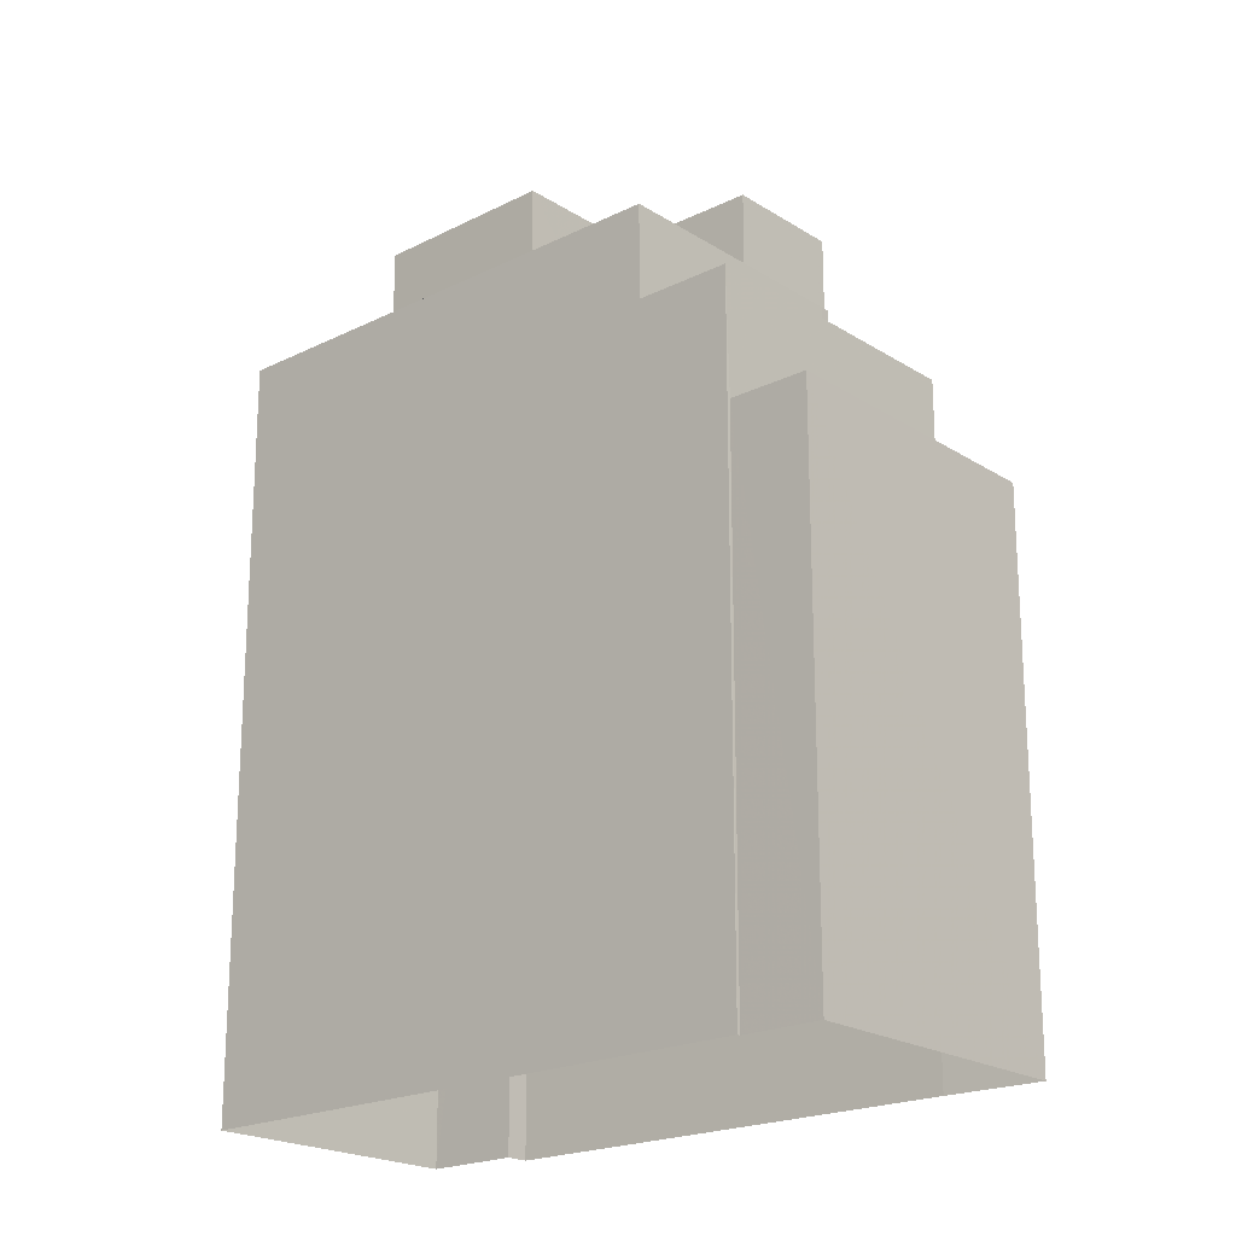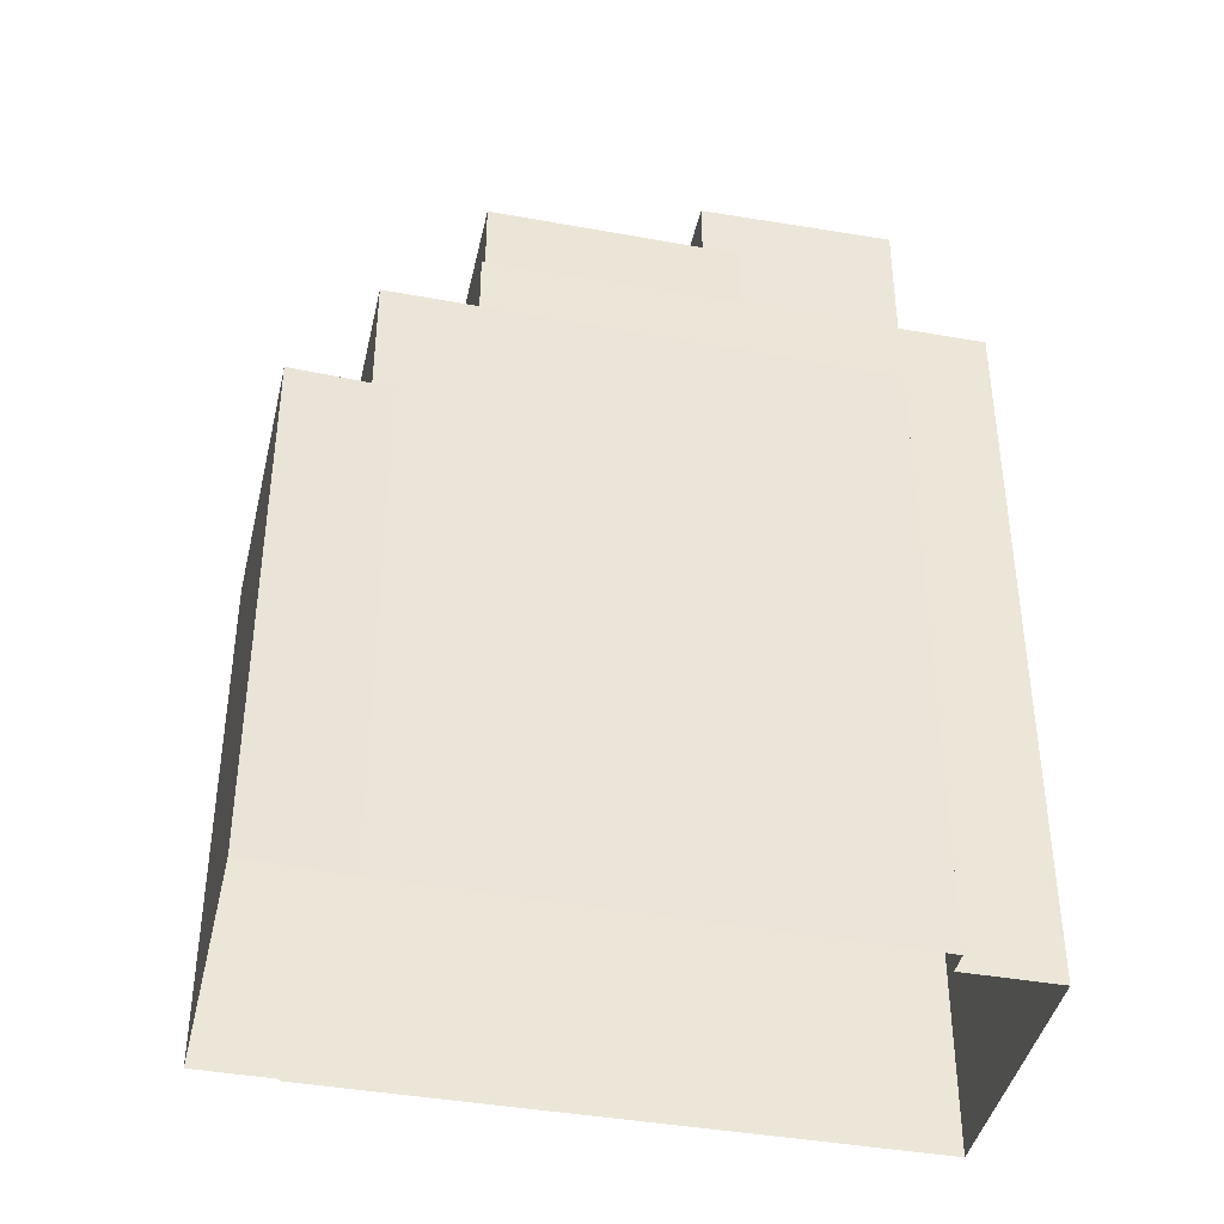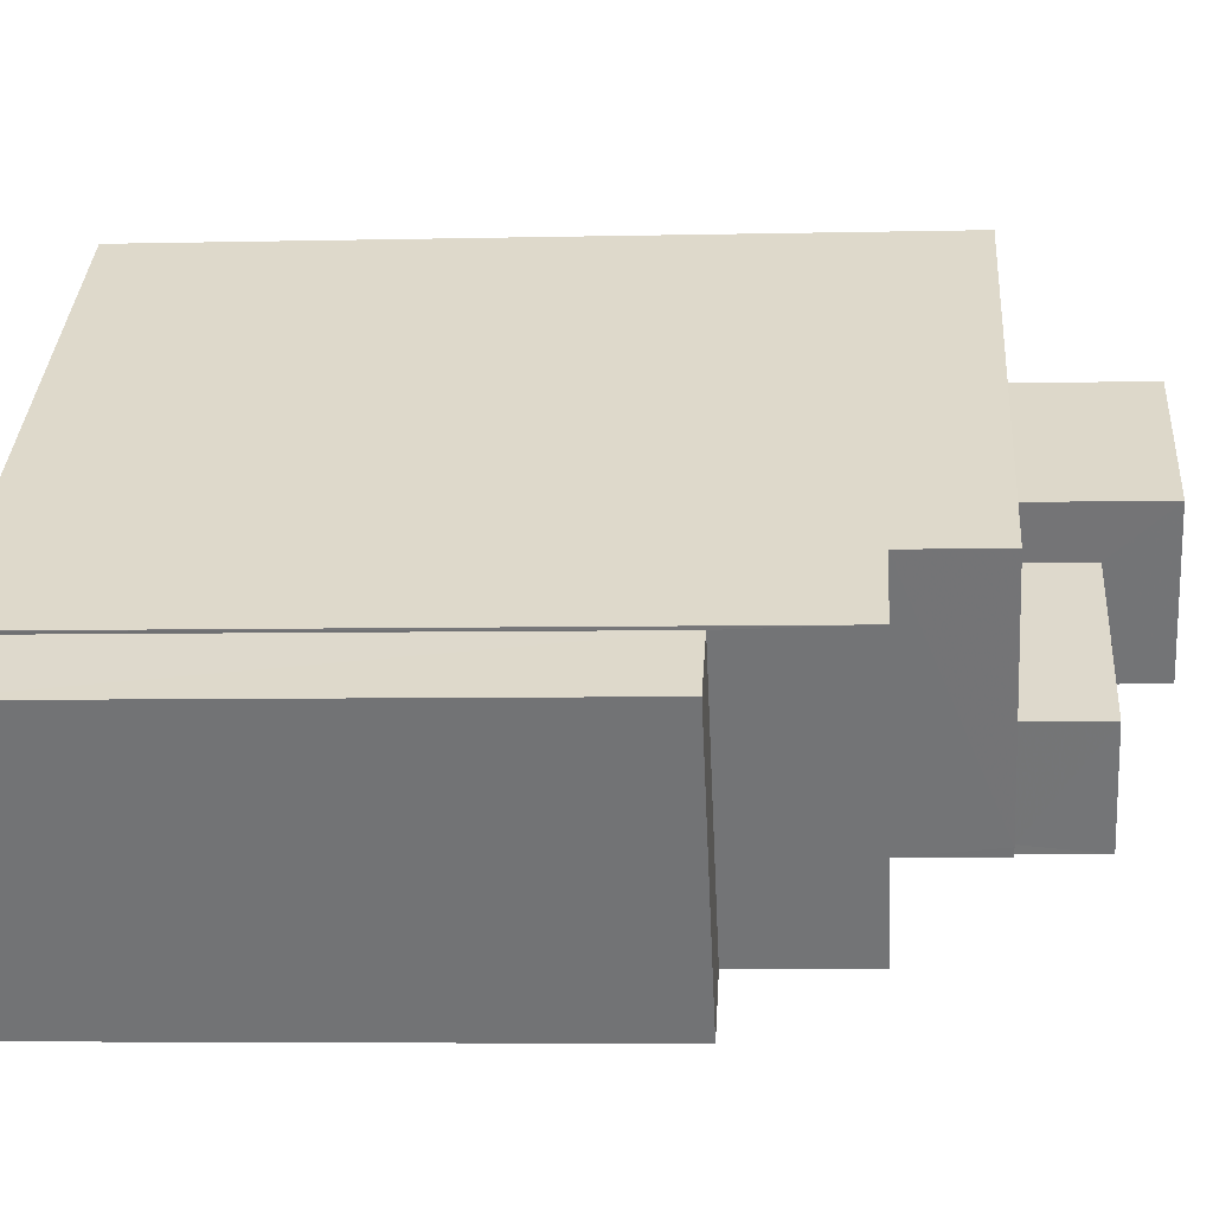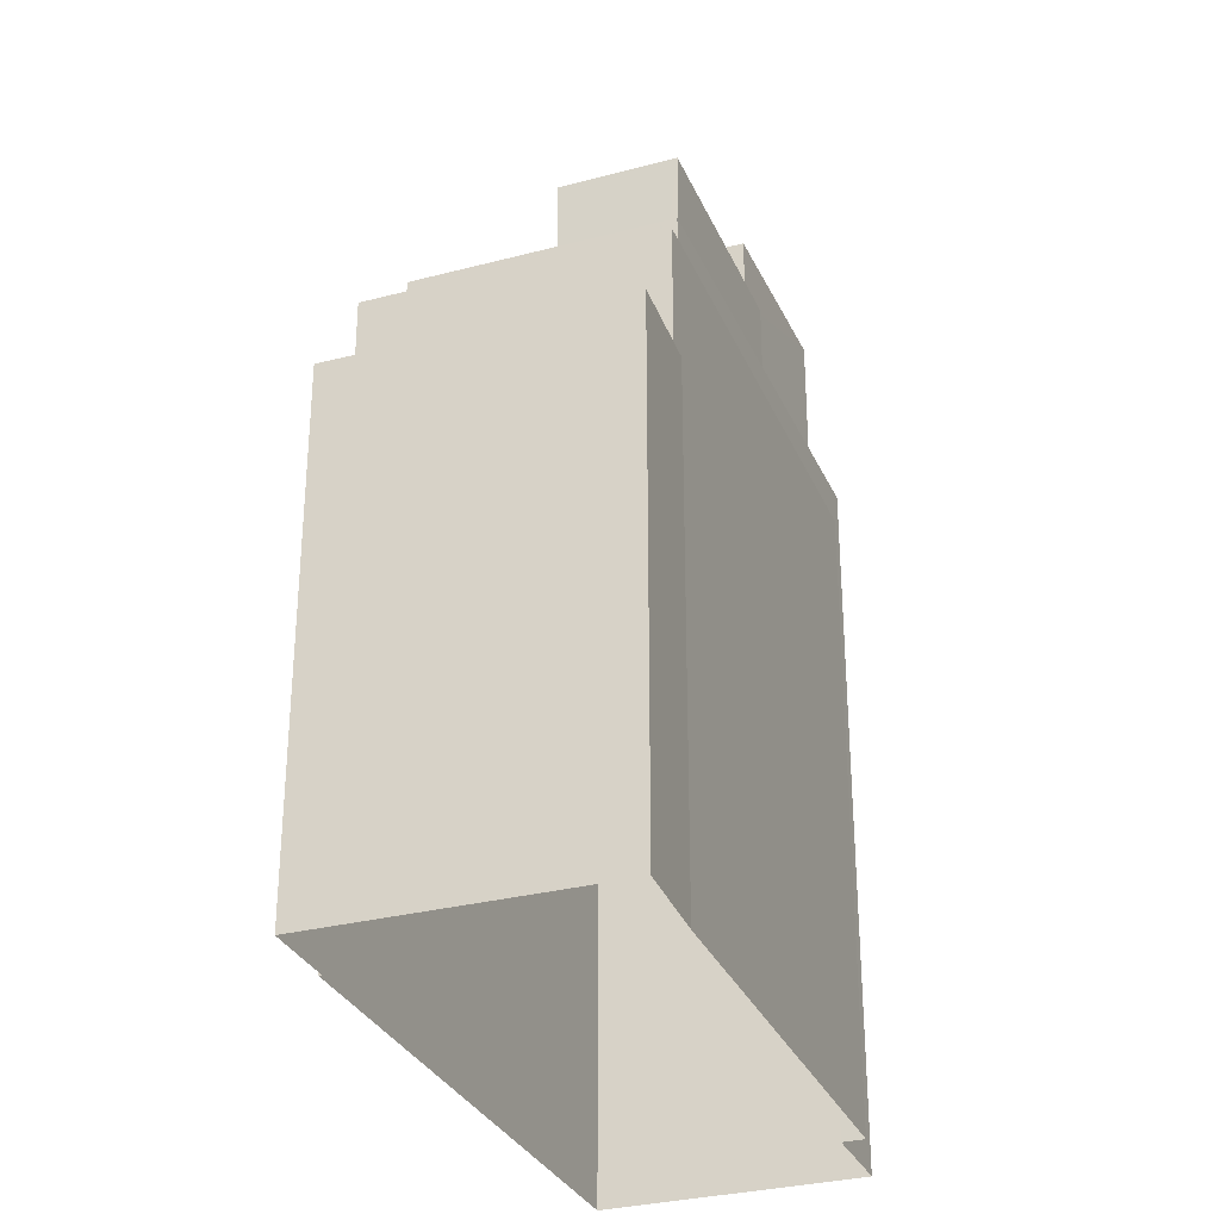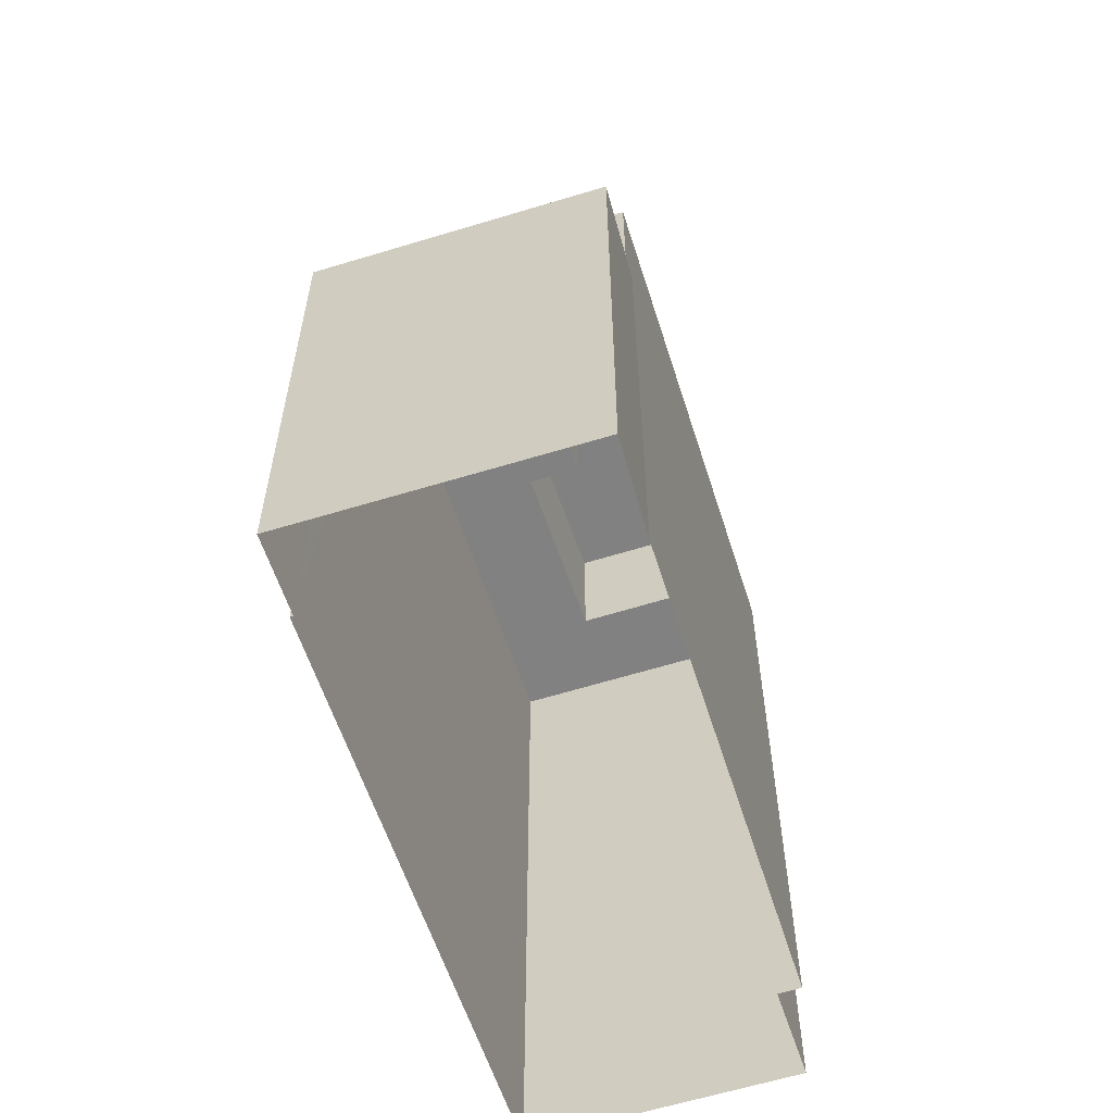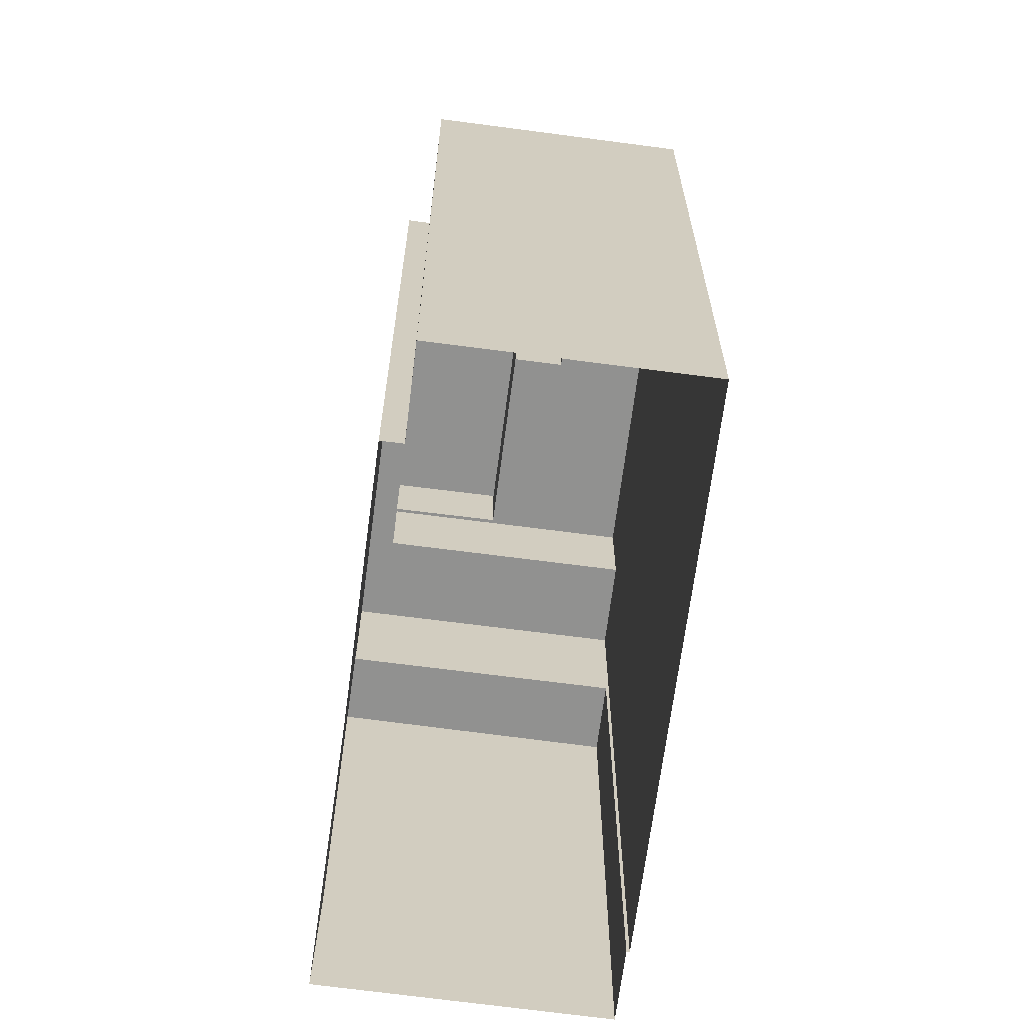
<metadata>
{"format":"obj","ext":"obj","renderer":"f3d","projection":"perspective","resolution":1024,"background":"white","views":[{"elev":-20.8,"azim":-100.2,"up":"+Z"},{"elev":-41.6,"azim":26.0,"up":"+Z"},{"elev":-5.2,"azim":-85.6,"up":"+Y"},{"elev":-31.1,"azim":-30.9,"up":"+Z"},{"elev":-60.5,"azim":-33.8,"up":"+Z"},{"elev":-65.9,"azim":120.9,"up":"+Z"}]}
</metadata>
<code>
v -1.197e+04 -3.505e+04 36.07
v -1.197e+04 -3.505e+04 36.07
v -1.198e+04 -3.505e+04 36.07
v -1.197e+04 -3.504e+04 36.07
v -1.197e+04 -3.504e+04 36.07
v -1.198e+04 -3.505e+04 36.07
v -1.198e+04 -3.505e+04 36.07
v -1.198e+04 -3.505e+04 36.07
v -1.198e+04 -3.505e+04 36.07
v -1.198e+04 -3.505e+04 49.54
v -1.198e+04 -3.505e+04 49.54
v -1.198e+04 -3.505e+04 49.54
v -1.198e+04 -3.505e+04 49.54
v -1.198e+04 -3.505e+04 49.54
v -1.197e+04 -3.505e+04 52.68
v -1.198e+04 -3.505e+04 52.68
v -1.198e+04 -3.505e+04 52.68
v -1.198e+04 -3.505e+04 52.68
v -1.197e+04 -3.505e+04 52.68
v -1.198e+04 -3.505e+04 52.68
v -1.198e+04 -3.505e+04 55.04
v -1.198e+04 -3.505e+04 55.04
v -1.198e+04 -3.505e+04 55.04
v -1.197e+04 -3.504e+04 55.04
v -1.197e+04 -3.504e+04 55.04
v -1.197e+04 -3.504e+04 55.04
v -1.197e+04 -3.504e+04 55.04
v -1.197e+04 -3.504e+04 55.04
v -1.198e+04 -3.505e+04 55.04
v -1.197e+04 -3.505e+04 55.04
v -1.197e+04 -3.505e+04 55.04
v -1.197e+04 -3.505e+04 55.04
v -1.197e+04 -3.504e+04 55.04
v -1.198e+04 -3.505e+04 55.04
v -1.198e+04 -3.505e+04 55.04
v -1.197e+04 -3.505e+04 56.92
v -1.197e+04 -3.505e+04 56.92
v -1.198e+04 -3.505e+04 56.92
v -1.198e+04 -3.505e+04 56.92
v -1.197e+04 -3.505e+04 56.92
v -1.197e+04 -3.505e+04 56.92
v -1.197e+04 -3.504e+04 58.47
v -1.197e+04 -3.504e+04 58.47
v -1.197e+04 -3.505e+04 58.47
v -1.197e+04 -3.504e+04 58.47
f 1 2 3
f 4 1 5
f 6 7 8
f 3 6 8
f 8 9 5
f 3 8 1
f 8 5 1
f 10 11 12
f 13 14 10
f 14 11 10
f 15 16 17
f 17 16 18
f 15 19 16
f 18 16 20
f 21 22 23
f 23 24 25
f 26 27 25
f 26 28 27
f 21 29 22
f 24 22 30
f 24 26 25
f 23 22 24
f 31 28 32
f 27 28 33
f 29 21 34
f 29 34 35
f 33 31 35
f 34 33 35
f 31 33 28
f 36 37 38
f 38 37 39
f 36 40 37
f 39 37 41
f 42 43 44
f 45 42 44
f 12 11 6
f 3 12 6
f 6 14 7
f 6 11 14
f 13 7 14
f 13 8 7
f 17 12 15
f 15 12 2
f 17 10 12
f 2 12 3
f 19 15 2
f 1 19 2
f 10 17 13
f 8 13 9
f 9 13 18
f 13 17 18
f 23 25 20
f 18 20 9
f 9 20 5
f 20 25 5
f 5 27 4
f 4 27 33
f 25 27 5
f 33 34 19
f 34 16 19
f 4 33 19
f 1 4 19
f 23 20 21
f 21 16 34
f 21 20 16
f 38 39 29
f 38 29 35
f 39 22 29
f 41 22 39
f 41 30 22
f 32 36 31
f 32 40 36
f 35 31 36
f 38 35 36
f 37 44 41
f 30 41 24
f 24 41 43
f 41 44 43
f 24 43 42
f 26 24 42
f 28 42 45
f 28 26 42
f 44 40 45
f 45 40 28
f 44 37 40
f 28 40 32

</code>
